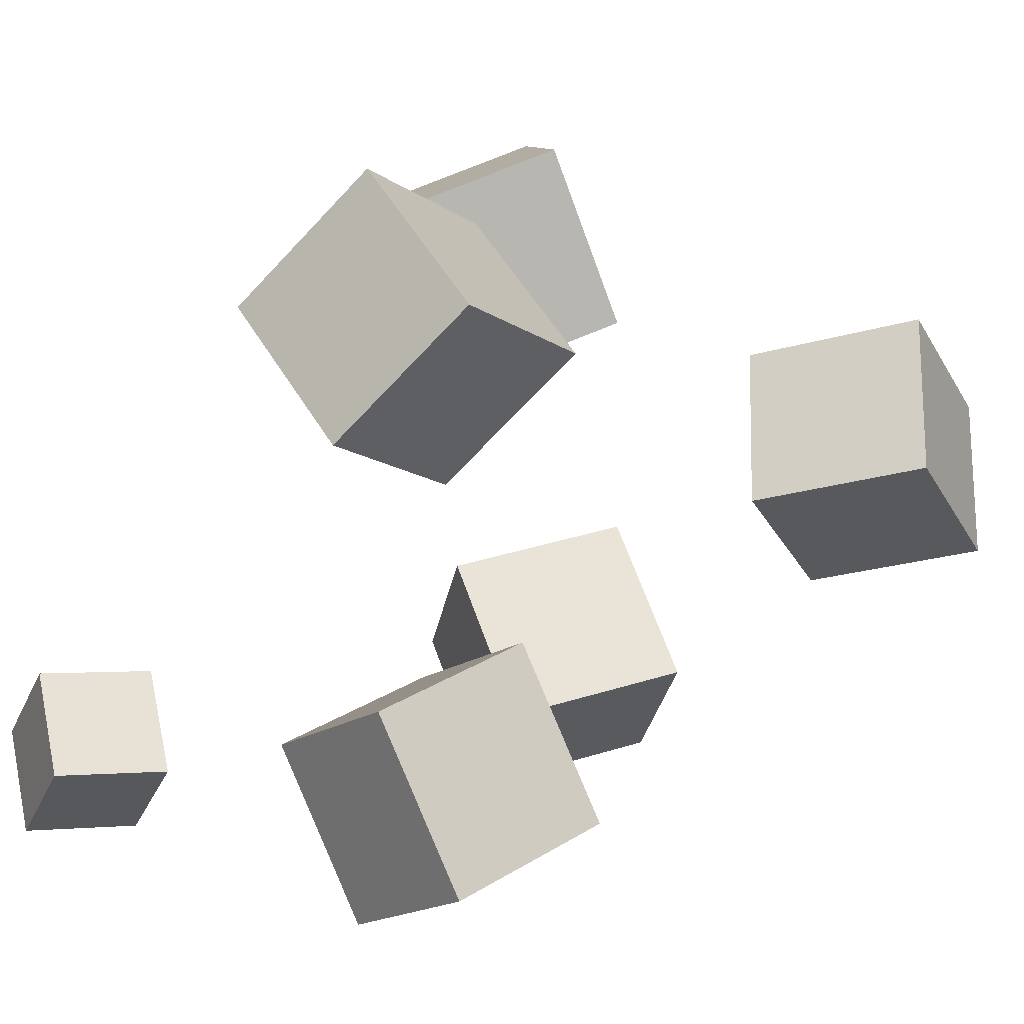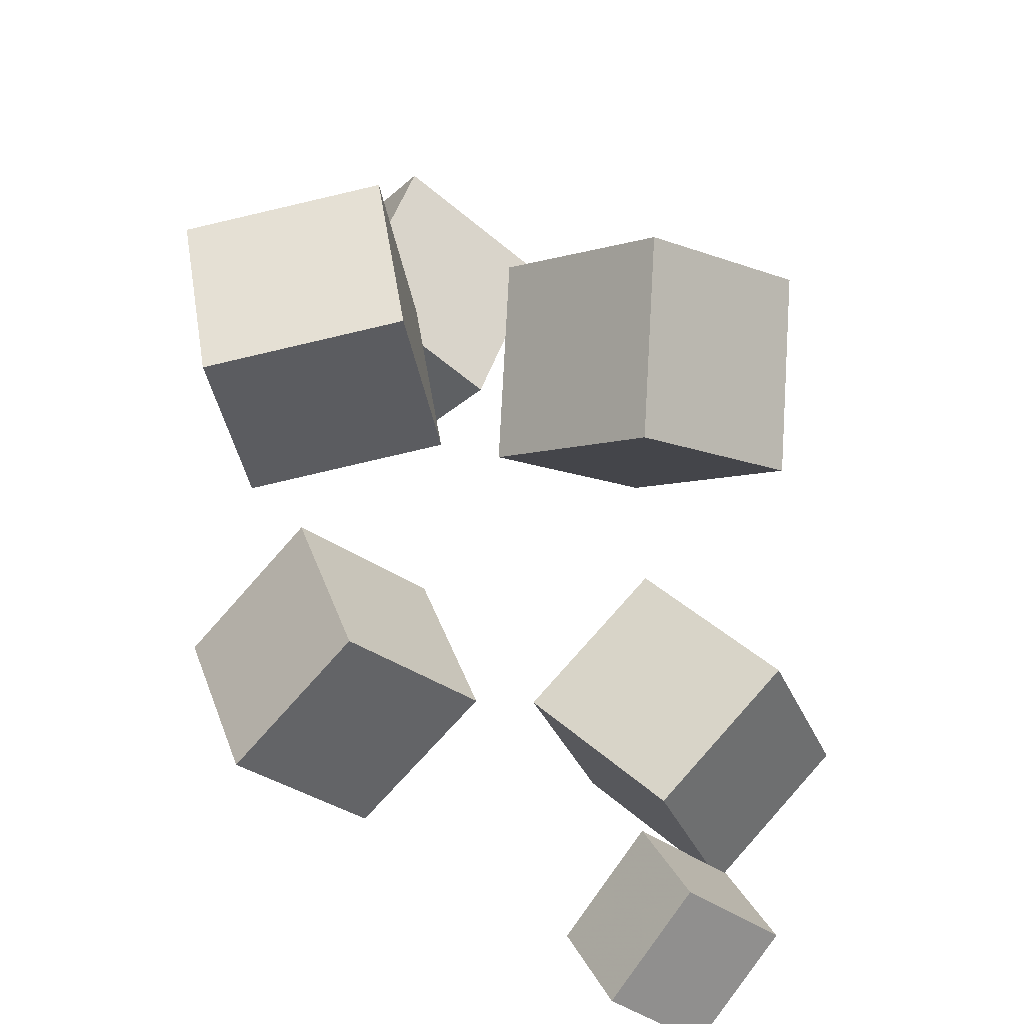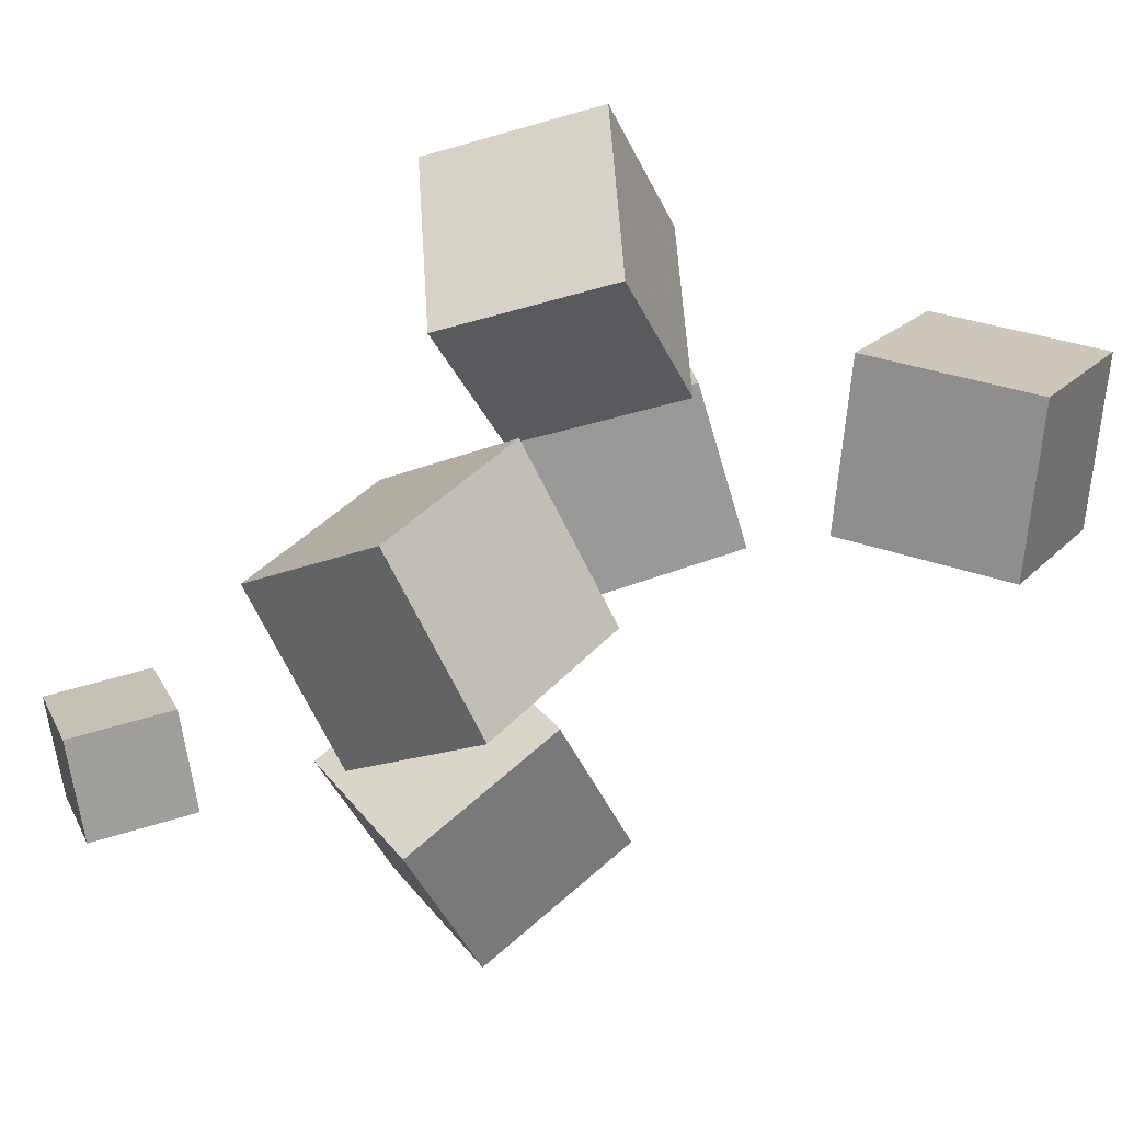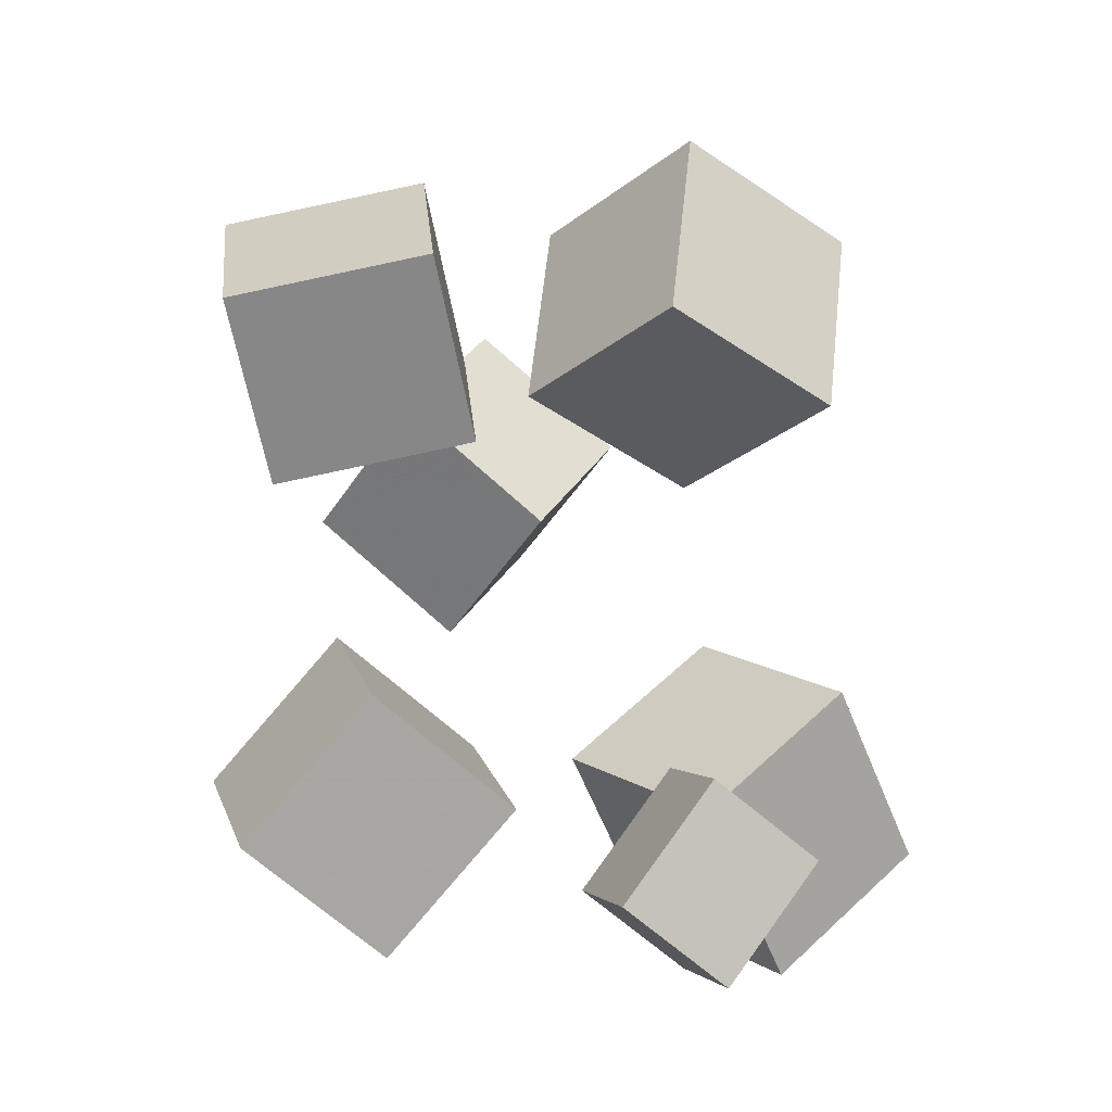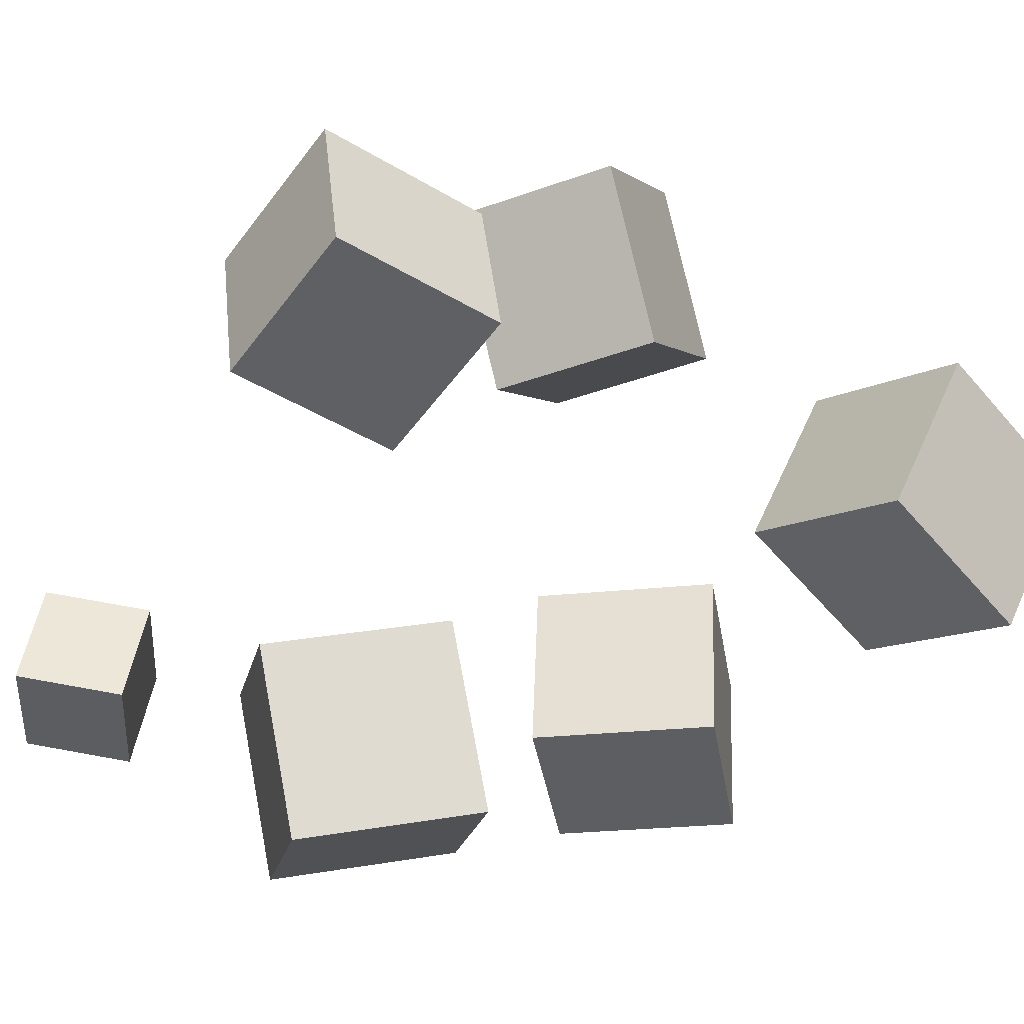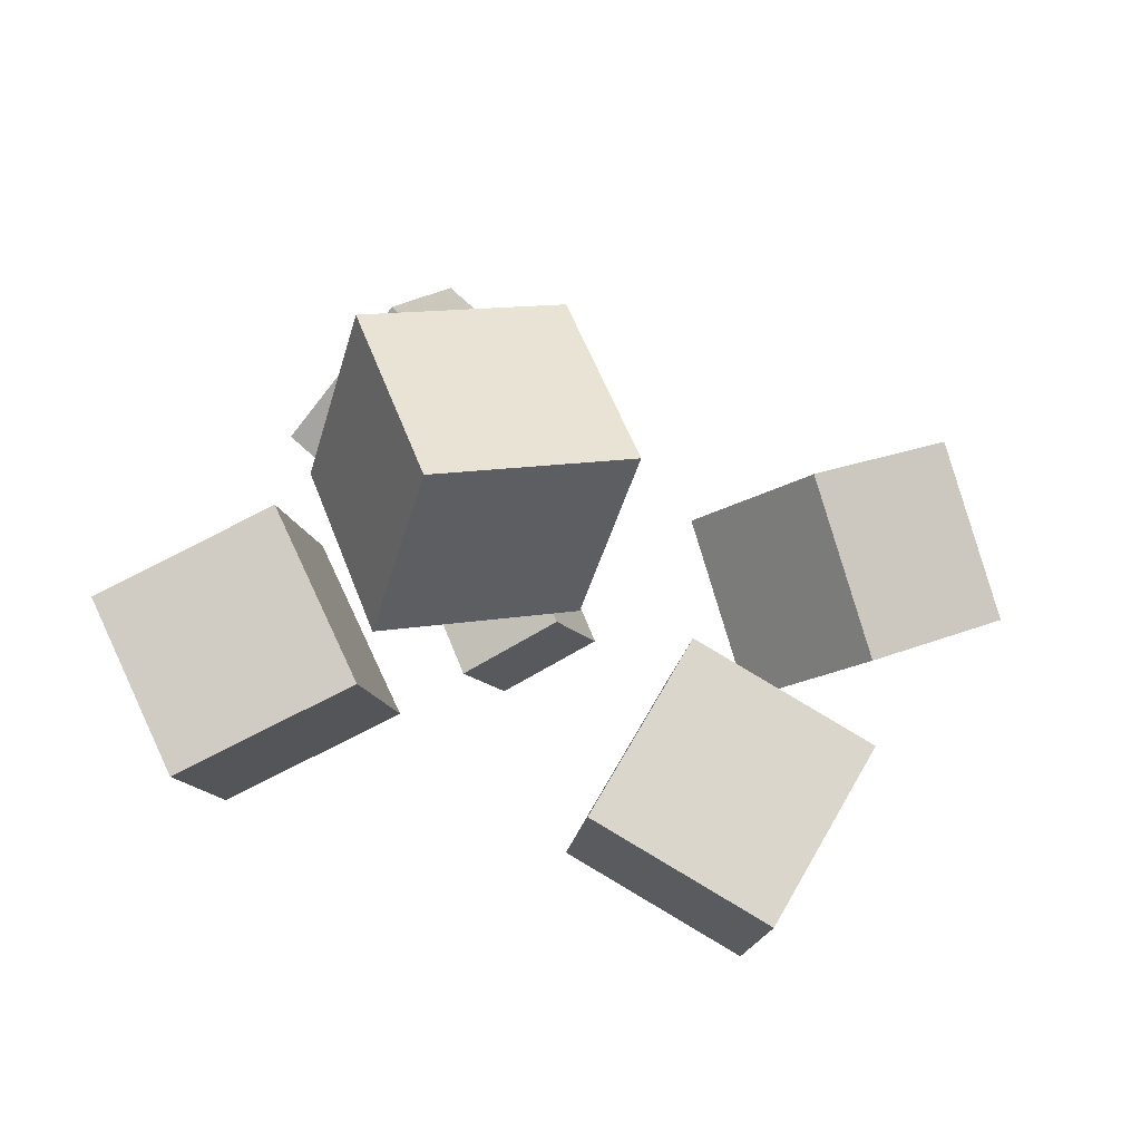
<metadata>
{"format":"obj","ext":"obj","renderer":"f3d","projection":"perspective","resolution":1024,"background":"white","views":[{"elev":20.8,"azim":110.5,"up":"+Z"},{"elev":33.7,"azim":23.5,"up":"+Z"},{"elev":70.8,"azim":115.2,"up":"+Z"},{"elev":9.4,"azim":27.8,"up":"+Z"},{"elev":10.5,"azim":139.8,"up":"+Z"},{"elev":37.3,"azim":-69.0,"up":"+Y"}]}
</metadata>
<code>
v -0.2527 0.1557 -0.01429
v -0.1683 0.1327 0.07318
v -0.2589 0.2727 0.02251
v -0.1745 0.2497 0.11
v -0.1667 0.184 -0.08978
v -0.08233 0.161 -0.002318
v -0.1729 0.301 -0.05299
v -0.08854 0.278 0.03448
f 1.0 7.0 5.0
f 1.0 3.0 7.0
f 1.0 4.0 3.0
f 1.0 2.0 4.0
f 3.0 8.0 7.0
f 3.0 4.0 8.0
f 5.0 7.0 8.0
f 5.0 8.0 6.0
f 1.0 5.0 6.0
f 1.0 6.0 2.0
f 2.0 6.0 8.0
f 2.0 8.0 4.0
v 0.09597 0.008034 0.0512
v 0.03834 -0.08044 0.1117
v 0.0695 0.08539 0.139
v 0.01187 -0.003084 0.1996
v 0.2017 -0.02134 0.1089
v 0.144 -0.1098 0.1694
v 0.1752 0.05601 0.1968
v 0.1176 -0.03246 0.2573
f 9.0 15.0 13.0
f 9.0 11.0 15.0
f 9.0 12.0 11.0
f 9.0 10.0 12.0
f 11.0 16.0 15.0
f 11.0 12.0 16.0
f 13.0 15.0 16.0
f 13.0 16.0 14.0
f 9.0 13.0 14.0
f 9.0 14.0 10.0
f 10.0 14.0 16.0
f 10.0 16.0 12.0
v -0.1505 -0.1036 -0.1747
v -0.08341 -0.056 -0.08101
v -0.2341 -0.01065 -0.1621
v -0.1671 0.03697 -0.06839
v -0.08727 -0.03596 -0.2543
v -0.02022 0.01166 -0.1606
v -0.1709 0.05702 -0.2417
v -0.1039 0.1046 -0.148
f 17.0 23.0 21.0
f 17.0 19.0 23.0
f 17.0 20.0 19.0
f 17.0 18.0 20.0
f 19.0 24.0 23.0
f 19.0 20.0 24.0
f 21.0 23.0 24.0
f 21.0 24.0 22.0
f 17.0 21.0 22.0
f 17.0 22.0 18.0
f 18.0 22.0 24.0
f 18.0 24.0 20.0
v 0.141 -0.2111 -0.1352
v 0.1722 -0.1682 -0.07377
v 0.1858 -0.178 -0.181
v 0.2169 -0.135 -0.1196
v 0.1913 -0.2636 -0.1241
v 0.2225 -0.2206 -0.06261
v 0.236 -0.2304 -0.1699
v 0.2672 -0.1875 -0.1084
f 25.0 31.0 29.0
f 25.0 27.0 31.0
f 25.0 28.0 27.0
f 25.0 26.0 28.0
f 27.0 32.0 31.0
f 27.0 28.0 32.0
f 29.0 31.0 32.0
f 29.0 32.0 30.0
f 25.0 29.0 30.0
f 25.0 30.0 26.0
f 26.0 30.0 32.0
f 26.0 32.0 28.0
v 0.1559 -0.08438 -0.1197
v 0.04194 -0.03184 -0.1119
v 0.1765 -0.02337 -0.2295
v 0.06254 0.02917 -0.2216
v 0.2008 0.004344 -0.06197
v 0.08679 0.05689 -0.05416
v 0.2214 0.06535 -0.1717
v 0.1074 0.1179 -0.1639
f 33.0 39.0 37.0
f 33.0 35.0 39.0
f 33.0 36.0 35.0
f 33.0 34.0 36.0
f 35.0 40.0 39.0
f 35.0 36.0 40.0
f 37.0 39.0 40.0
f 37.0 40.0 38.0
f 33.0 37.0 38.0
f 33.0 38.0 34.0
f 34.0 38.0 40.0
f 34.0 40.0 36.0
v -0.1314 -0.09029 0.05054
v -0.1331 -0.1372 0.1661
v -0.1917 0.002407 0.08728
v -0.1934 -0.04448 0.2028
v -0.02418 -0.03072 0.07628
v -0.02587 -0.07761 0.1918
v -0.08449 0.06198 0.113
v -0.08617 0.01509 0.2286
f 41.0 47.0 45.0
f 41.0 43.0 47.0
f 41.0 44.0 43.0
f 41.0 42.0 44.0
f 43.0 48.0 47.0
f 43.0 44.0 48.0
f 45.0 47.0 48.0
f 45.0 48.0 46.0
f 41.0 45.0 46.0
f 41.0 46.0 42.0
f 42.0 46.0 48.0
f 42.0 48.0 44.0

</code>
